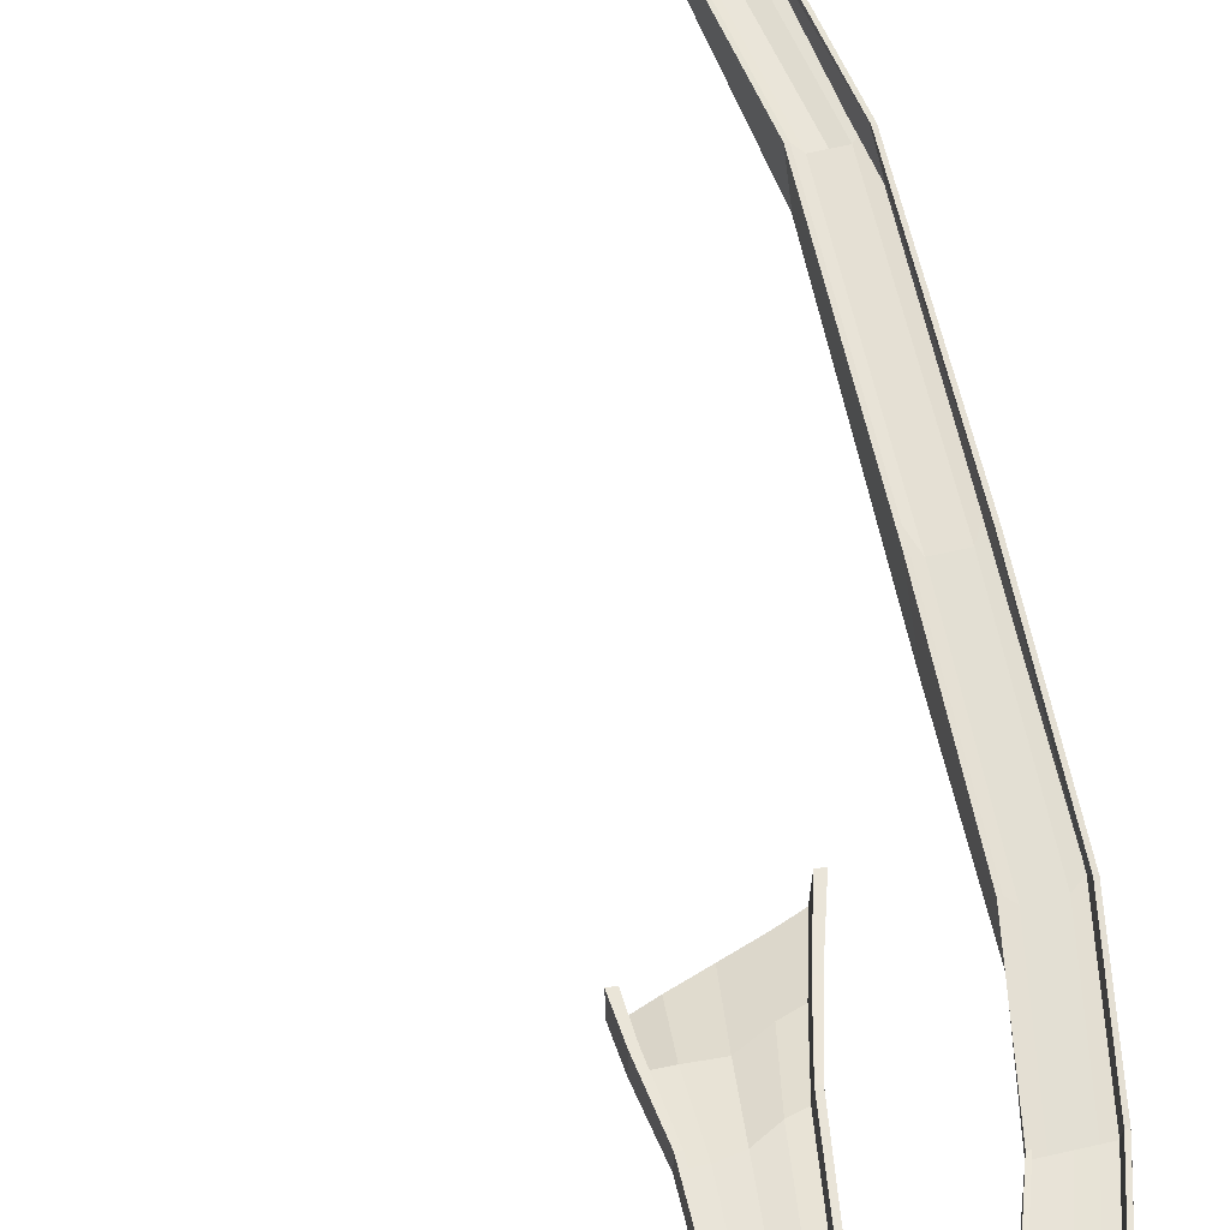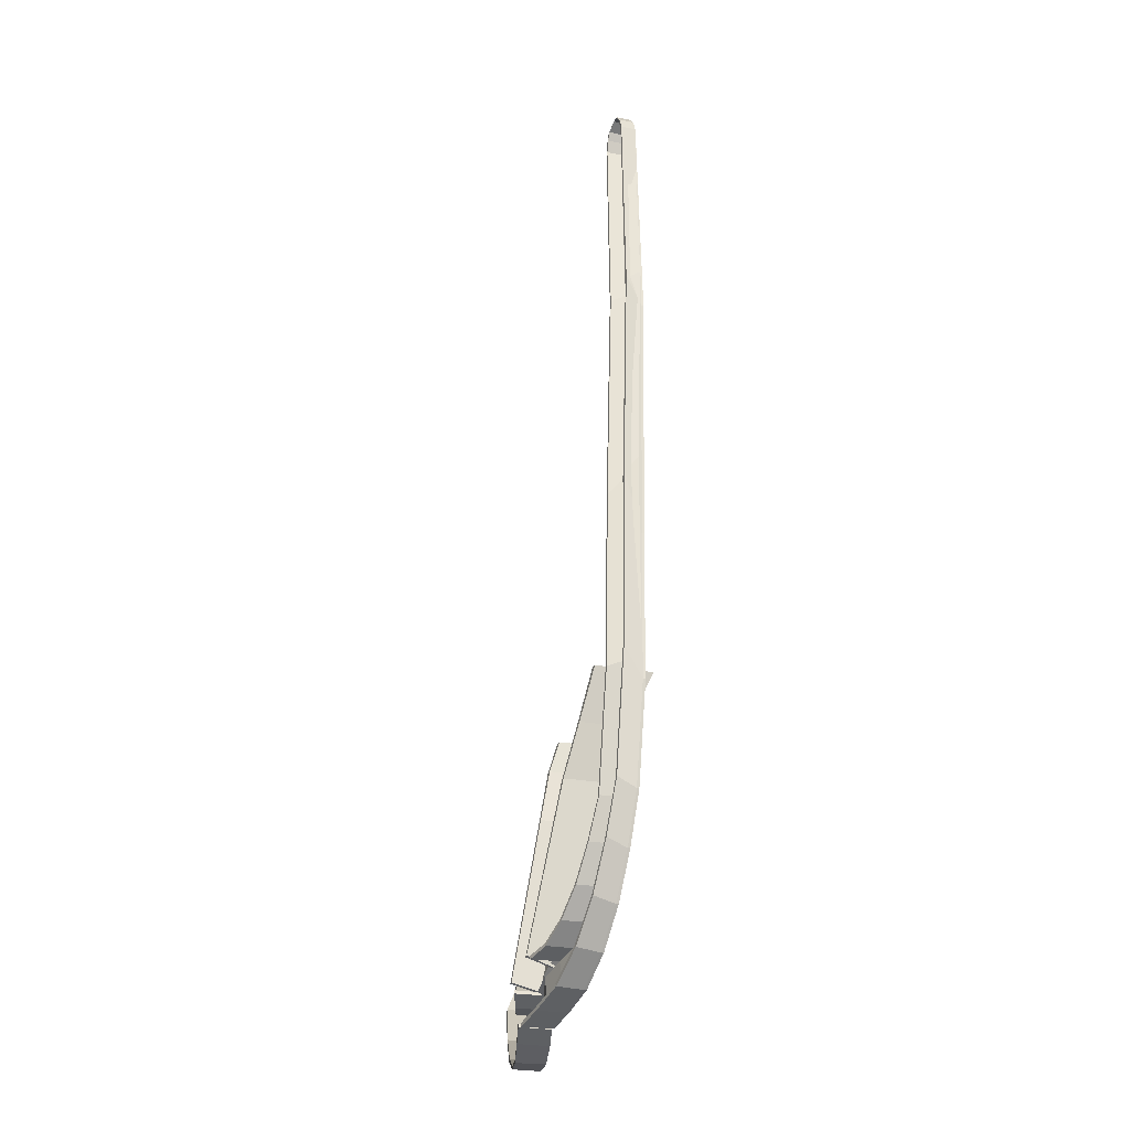
<metadata>
{"format":"obj","ext":"obj","renderer":"f3d","projection":"perspective","resolution":1024,"background":"white","views":[{"elev":68.7,"azim":172.3,"up":"+Y"},{"elev":-23.5,"azim":-109.0,"up":"+Z"}]}
</metadata>
<code>
o UpRamp_Cube.001
v -0.6148 -0.6586 -1.967
v -0.6148 -0.5786 -1.967
v 1.018 -0.6586 -2.472
v 1.018 -0.5786 -2.472
v -1.065 -1.721 0.5327
v -1.065 -1.596 0.5327
v 1.444 -1.721 -0.469
v 1.457 -1.596 -0.4718
v 0.1979 -0.6587 -2.34
v 0.1979 -0.5787 -2.34
v 0.1852 -1.721 0.03274
v 0.1852 -1.676 0.03274
v 1.327 -1.176 -1.244
v 1.327 -1.076 -1.244
v -0.8148 -1.177 -0.7173
v -0.8148 -1.077 -0.7173
v 0.2033 -1.077 -1.188
v 0.2033 -1.177 -1.188
v -0.2148 -0.6586 -2.075
v -0.4398 -1.676 0.3062
v -0.2148 -0.5786 -2.075
v -0.4398 -1.721 0.3062
v -0.3148 -1.077 -0.8755
v -0.3148 -1.177 -0.8755
v 0.609 -0.5787 -2.446
v 0.8102 -1.721 -0.2407
v 0.6091 -0.6587 -2.446
v 0.8102 -1.676 -0.2407
v 0.7746 -1.177 -1.205
v 0.7746 -1.077 -1.205
v 0.9185 -0.5786 -2.463
v 1.293 -1.721 -0.4693
v 0.9185 -0.6586 -2.463
v 1.299 -1.676 -0.4701
v 1.202 -1.176 -1.233
v 1.202 -1.076 -1.233
v -0.5148 -0.6586 -1.967
v -0.9085 -1.676 0.5327
v -0.6898 -1.077 -0.7173
v -0.6898 -1.177 -0.7173
v -0.5148 -0.5786 -1.967
v -0.9085 -1.721 0.5327
v 0.918 0.2214 -2.463
v 1.018 0.2214 -2.472
v 1.326 -0.07633 -1.244
v 1.469 -0.3459 -0.4745
v -0.9085 -0.346 0.5327
v -1.065 -0.346 0.5327
v -0.8148 -0.07654 -0.7173
v -0.6148 0.2214 -1.967
v -0.6898 -0.07654 -0.7173
v 1.32 -0.3459 -0.4733
v 1.201 -0.07641 -1.233
v -0.5148 0.2214 -1.967
v -0.3748 0.2667 -6.032
v -0.4548 0.2667 -6.038
v -0.4548 0.3307 -6.038
v 0.5755 0.3305 -6.316
v 0.6535 0.3306 -6.333
v 0.6535 0.2666 -6.333
v 0.3806 0.2665 -6.252
v 0.1213 0.2665 -6.169
v -0.1456 0.3307 -6.075
v 0.1213 0.3305 -6.169
v -0.1456 0.2667 -6.075
v -0.3748 0.3307 -6.032
v 0.3806 0.3305 -6.252
v 0.5755 0.2665 -6.316
v 0.5643 0.9705 -6.166
v 0.6433 0.9706 -6.176
v -0.4548 0.9707 -5.812
v -0.3748 0.9707 -5.833
f 10 25 67 64
f 13 14 8 7
f 42 38 6 5
f 15 16 2 1
f 40 42 5 15
f 31 36 53 43
f 30 25 10 17
f 29 26 11 18
f 26 28 12 11
f 3 33 68 60
f 27 29 18 9
f 28 30 17 12
f 14 4 44 45
f 37 40 15 1
f 5 6 16 15
f 3 4 14 13
f 9 18 24 19
f 12 17 23 20
f 54 41 66 72
f 17 10 21 23
f 18 11 22 24
f 11 12 20 22
f 34 36 30 28
f 33 35 29 27
f 32 34 28 26
f 35 32 26 29
f 36 31 25 30
f 43 44 70 69
f 21 10 64 63
f 13 7 32 35
f 7 8 34 32
f 3 13 35 33
f 16 6 48 49
f 2 50 71 57
f 27 9 62 61
f 19 24 40 37
f 20 23 39 38
f 23 21 41 39
f 24 22 42 40
f 22 20 38 42
f 51 54 50 49
f 47 51 49 48
f 45 44 43 53
f 46 45 53 52
f 2 16 49 50
f 38 39 51 47
f 34 8 46 52
f 6 38 47 48
f 36 34 52 53
f 8 14 45 46
f 41 21 63 66
f 39 41 54 51
f 68 58 59 60
f 65 63 64 62
f 55 66 63 65
f 62 64 67 61
f 66 57 71 72
f 61 67 58 68
f 56 57 66 55
f 59 58 69 70
f 44 4 59 70
f 37 1 56 55
f 1 2 57 56
f 19 37 55 65
f 33 27 61 68
f 50 54 72 71
f 9 19 65 62
f 31 43 69 58
f 4 3 60 59
f 25 31 58 67
o LeftRamp_Cube.002
v -3.703 -0.3237 -3.045
v -3.703 -0.2677 -3.045
v -2.587 -0.3237 -3.143
v -2.587 -0.2677 -3.143
v -1.443 -1.347 14.52
v -1.256 -1.358 14.81
v -0.3735 -1.347 14.43
v -1.31 -0.9863 14.82
v -3.145 -0.3237 -3.094
v -3.126 -0.3033 -2.876
v -1.065 -1.373 13.87
v -1.256 -0.9863 14.81
v -2.41 -0.5864 2.565
v -2.41 -0.5304 2.562
v -3.526 -0.5864 2.662
v -3.526 -0.5304 2.66
v -2.958 -0.5198 4
v -2.968 -0.5864 2.542
v -3.424 -0.3237 -3.069
v -1.268 -1.329 14.14
v -3.405 -0.3033 -2.852
v -0.4543 -1.347 14.72
v -3.237 -0.5198 4.025
v -3.247 -0.5864 2.565
v -2.847 -0.3033 -2.9
v -0.7323 -1.329 14.09
v -2.866 -0.3237 -3.118
v -0.5078 -0.9863 14.73
v -2.689 -0.5864 2.516
v -2.679 -0.5198 3.976
v -2.638 -0.3033 -2.919
v -0.4404 -1.358 14.43
v -2.657 -0.3237 -3.137
v -0.4543 -0.9863 14.72
v -2.48 -0.5864 2.552
v -2.47 -0.5198 4.428
v -3.633 -0.3237 -3.051
v -1.376 -1.358 14.51
v -3.446 -0.5198 4.513
v -3.456 -0.5864 2.637
v -3.614 -0.3033 -2.833
v -0.5078 -1.358 14.73
v -2.638 0.1447 -2.919
v -2.568 0.1447 -2.925
v -2.4 -0.1614 3.985
v -0.3735 -0.9863 14.43
v -1.376 -0.9863 14.51
v -1.443 -0.9863 14.52
v -3.516 -0.1614 4.083
v -3.684 0.1447 -2.827
v -3.446 -0.1614 4.078
v -0.4404 -0.9863 14.43
v -2.47 -0.1614 3.993
v -3.614 0.1447 -2.833
v -1.051 0.2555 -6.987
v -1.078 0.2555 -7.063
v -1.078 0.3195 -7.063
v -0.668 0.3195 -5.935
v -0.6406 0.4419 -5.86
v -0.6406 0.3779 -5.86
v -0.7501 0.2555 -6.16
v -0.8595 0.2555 -6.461
v -0.9689 0.3195 -6.762
v -0.8595 0.3195 -6.461
v -0.9689 0.2555 -6.762
v -1.051 0.3195 -6.987
v -0.7501 0.3195 -6.16
v -0.668 0.2555 -5.935
v -0.668 0.9595 -5.935
v -0.6406 0.9595 -5.86
v -1.078 0.9595 -7.063
v -1.051 0.9595 -6.987
v -0.4402 0.3779 -7.21
v -0.4676 0.3779 -7.285
v -0.4676 0.4419 -7.285
v -0.05717 0.4419 -6.157
v -0.02981 0.4419 -6.082
v -0.02981 0.3779 -6.082
v -0.1393 0.3779 -6.383
v -0.2487 0.3779 -6.684
v -0.3581 0.4419 -6.984
v -0.2487 0.4419 -6.684
v -0.3581 0.3779 -6.984
v -0.4402 0.4419 -7.21
v -0.1393 0.4419 -6.383
v -0.05717 0.3779 -6.157
v -0.4676 1.082 -7.285
v -0.4402 1.082 -7.21
v -2.933 -0.1788 -3.948
v -2.595 -0.05418 -4.905
v -2.098 0.07038 -5.676
v -1.492 0.1949 -6.206
v -1.814 0.2021 -6.742
v -2.508 0.08464 -6.134
v -3.076 -0.03279 -5.274
v -3.455 -0.1502 -4.22
v -3.486 0.3076 -4.048
v -3.132 0.4706 -5.155
v -2.564 0.6336 -6.067
v -1.85 0.7965 -6.717
v -1.277 0.1397 -5.976
v -1.809 0.02384 -5.548
v -2.272 -0.09199 -4.899
v -2.611 -0.2078 -4.07
v -2.888 -0.2078 -4.12
v -2.54 -0.09199 -5.024
v -2.042 0.02384 -5.743
v -1.456 0.1397 -6.231
v -1.805 0.1949 -6.653
v -2.506 0.07038 -6.018
v -3.065 -0.05419 -5.124
v -3.417 -0.1788 -4.035
v -3.209 -0.1788 -3.998
v -2.864 -0.05418 -5.03
v -2.331 0.07038 -5.872
v -1.671 0.1949 -6.462
v -2.359 0.3076 -3.848
v -2.059 0.4706 -4.655
v -1.632 0.6336 -5.285
v -1.134 0.7965 -5.695
v -1.179 0.7965 -5.759
v -1.69 0.6336 -5.334
v -2.126 0.4706 -4.686
v -2.43 0.3076 -3.86
v -1.805 0.7965 -6.653
v -2.506 0.6336 -6.018
v -3.065 0.4706 -5.124
v -3.415 0.3076 -4.035
v -2.402 -0.2078 -4.032
v -2.07 -0.09199 -4.805
v -1.634 0.02384 -5.401
v -1.143 0.1397 -5.784
v -1.098 0.2376 -5.72
v -1.576 0.09726 -5.353
v -2.003 -0.04304 -4.774
v -2.331 -0.1834 -4.02
v -2.657 -0.1788 -3.898
v -2.327 -0.05418 -4.78
v -1.865 0.07038 -5.481
v -1.313 0.1949 -5.95
v -2.33 -0.1258 -4.02
v -2.003 0.01616 -4.774
v -1.576 0.1581 -5.353
v -1.098 0.3 -5.72
v -3.455 -0.2078 -4.22
v -3.076 -0.09199 -5.274
v -2.508 0.02384 -6.134
v -1.814 0.1397 -6.742
v -1.769 0.1397 -6.678
v -2.449 0.02384 -6.085
v -3.009 -0.09199 -5.243
v -3.384 -0.2078 -4.207
v -1.635 0.1397 -6.487
v -2.275 0.02384 -5.939
v -2.808 -0.09199 -5.149
v -3.172 -0.2078 -4.17
v -1.179 0.1949 -5.759
v -1.69 0.07038 -5.334
v -2.126 -0.05419 -4.686
v -2.45 -0.1788 -3.86
v -1.892 -0.8301 8.494
v -2.984 -0.8753 8.591
v -2.433 -0.8357 9.236
v -1.892 -0.8753 8.495
v -2.984 -0.8301 8.589
v -2.438 -0.8753 8.507
v -2.706 -0.8357 9.26
v -2.711 -0.8753 8.53
v -2.16 -0.8357 9.212
v -2.165 -0.8753 8.483
v -1.96 -0.8753 8.492
v -1.955 -0.8357 9.43
v -2.911 -0.8357 9.513
v -2.916 -0.8753 8.575
v -1.887 -0.4738 9.205
v -2.979 -0.4738 9.301
v -1.955 -0.4738 9.212
v -2.911 -0.4738 9.296
v -2.756 -0.4288 -0.8598
v -3.872 -0.3728 -0.7632
v -3.314 -0.4288 -0.8394
v -2.756 -0.3728 -0.8608
v -3.872 -0.4288 -0.7621
v -3.299 -0.3899 -0.1257
v -3.593 -0.4288 -0.8156
v -3.578 -0.3899 -0.1011
v -3.035 -0.4288 -0.8644
v -3.02 -0.3899 -0.1499
v -2.811 -0.3899 0.02
v -2.826 -0.4288 -0.8611
v -3.802 -0.4288 -0.7757
v -3.787 -0.3899 0.1054
v -3.857 0.02226 -0.0631
v -2.741 0.02226 -0.1607
v -2.811 0.02226 -0.154
v -3.787 0.02226 -0.06854
v -1.31 -1.347 14.82
v -1.085 -1.358 15.01
v -1.117 -1.347 15.02
v -1.085 -0.9863 15.01
v -0.5531 -0.9863 14.92
v -0.5852 -0.9863 14.93
v -1.117 -0.9863 15.02
v -0.5852 -1.358 14.93
v -0.5531 -1.347 14.92
v -0.823 -1.326 15.1
v -0.823 -1.317 15.1
v -0.823 -1.029 15.1
v -0.823 -1.029 15.1
f 164 212 139 136
f 236 233 79
f 114 94 277 276
f 255 252 74 73
f 246 110 77 234
f 261 108 125 267
f 260 97 82 256
f 242 98 83 238
f 124 104 114 100
f 205 204 140 132
f 259 101 90 253
f 241 102 89 235
f 254 76 116 266
f 263 112 87 255
f 234 237 88 87
f 251 254 86 85
f 253 90 96 257
f 235 89 95 239
f 197 181 138 144
f 256 82 93 258
f 238 83 92 240
f 119 120 80 84
f 244 108 102 241
f 262 107 101 259
f 118 124 100 106
f 243 104 98 242
f 261 103 97 260
f 193 192 142 141
f 188 164 136 135
f 236 79 104 243
f 77 110 78 269
f 251 85 107 262
f 237 77 120 248
f 165 172 143 129
f 173 180 134 133
f 257 96 112 263
f 239 95 111 245
f 258 93 113 264
f 240 92 110 246
f 269 78 270 271
f 268 126 122 265
f 250 123 121 248
f 266 116 115 267
f 247 117 125 249
f 252 88 121 265
f 245 111 123 250
f 104 79 94 114
f 79 118 106 94
f 244 104 124 249
f 233 86 117 247
f 181 188 135 138
f 264 113 126 268
f 135 136 154 153
f 133 134 152 151
f 140 133 151 158
f 131 132 150 149
f 136 139 157 154
f 130 131 149 148
f 137 127 145 155
f 131 130 141 142
f 192 216 131 142
f 221 220 128 127
f 220 165 129 128
f 225 221 127 137
f 204 173 133 140
f 172 197 144 143
f 180 225 137 134
f 229 193 141 130
f 216 205 132 131
f 212 229 130 139
f 158 148 149 150
f 155 153 154 152
f 145 156 153 155
f 152 154 157 151
f 156 147 159 160
f 151 157 148 158
f 146 147 156 145
f 143 144 160 159
f 139 130 148 157
f 129 143 159 147
f 132 140 158 150
f 134 137 155 152
f 144 138 156 160
f 127 128 146 145
f 138 135 153 156
f 128 129 147 146
f 97 103 232 209
f 209 232 231 210
f 210 231 230 211
f 211 230 229 212
f 76 75 208 213
f 213 208 207 214
f 214 207 206 215
f 215 206 205 216
f 103 115 196 232
f 232 196 195 231
f 231 195 194 230
f 230 194 193 229
f 81 91 228 177
f 177 228 227 178
f 178 227 226 179
f 179 226 225 180
f 122 126 200 169
f 169 200 199 170
f 170 199 198 171
f 171 198 197 172
f 105 99 176 201
f 201 176 175 202
f 202 175 174 203
f 203 174 173 204
f 91 109 224 228
f 228 224 223 227
f 227 223 222 226
f 226 222 221 225
f 73 74 168 217
f 217 168 167 218
f 218 167 166 219
f 219 166 165 220
f 109 73 217 224
f 224 217 218 223
f 223 218 219 222
f 222 219 220 221
f 116 76 213 189
f 189 213 214 190
f 190 214 215 191
f 191 215 216 192
f 113 93 185 184
f 184 185 186 183
f 183 186 187 182
f 182 187 188 181
f 99 81 177 176
f 176 177 178 175
f 175 178 179 174
f 174 179 180 173
f 74 122 169 168
f 168 169 170 167
f 167 170 171 166
f 166 171 172 165
f 93 82 161 185
f 185 161 162 186
f 186 162 163 187
f 187 163 164 188
f 115 116 189 196
f 196 189 190 195
f 195 190 191 194
f 194 191 192 193
f 126 113 184 200
f 200 184 183 199
f 199 183 182 198
f 198 182 181 197
f 75 105 201 208
f 208 201 202 207
f 207 202 203 206
f 206 203 204 205
f 82 97 209 161
f 161 209 210 162
f 162 210 211 163
f 163 211 212 164
f 79 233 247 118
f 108 244 249 125
f 110 245 250 119
f 118 247 249 124
f 119 250 248 120
f 96 240 246 112
f 92 239 245 110
f 88 237 248 121
f 85 236 243 107
f 107 243 242 101
f 104 244 241 98
f 90 238 240 96
f 83 235 239 92
f 77 237 234
f 98 241 235 83
f 101 242 238 90
f 112 246 234 87
f 85 86 233 236
f 111 264 268 123
f 74 252 265 122
f 117 266 267 125
f 123 268 265 121
f 95 258 264 111
f 91 257 263 109
f 75 251 262 105
f 108 261 260 102
f 105 262 259 99
f 89 256 258 95
f 81 253 257 91
f 75 76 254 251
f 109 263 255 73
f 86 254 266 117
f 99 259 253 81
f 102 260 256 89
f 103 261 267 115
f 87 88 252 255
f 120 77 269 80
f 110 119 84 78
f 272 275 281 280
f 277 273 281 279
f 106 100 274 273
f 94 106 273 277
f 100 114 276 274
f 78 84 272 270
f 80 269 271 275
f 84 80 275 272
f 279 278 280 281
f 273 274 280 281
f 271 270 278 279
f 276 277 279 278
f 274 276 278 280
f 275 271 279 281
f 270 272 280 278
o RightRamp_Cube.003
v 4.589 -0.6992 -6.098
v 4.593 -0.6433 -6.097
v 3.675 -0.6422 -5.453
v 3.68 -0.5863 -5.452
v 5.437 -1.234 -4.809
v 5.44 -1.2 -4.809
v 4.561 -1.179 -4.191
v 4.564 -1.145 -4.19
v 4.132 -0.6707 -5.776
v 4.259 -0.6639 -5.596
v 4.999 -1.207 -4.5
v 5 -1.194 -4.5
v 4.164 -0.9589 -4.732
v 4.169 -0.9031 -4.731
v 5.078 -1.016 -5.377
v 5.082 -0.9601 -5.376
v 4.689 -0.9277 -4.964
v 4.621 -0.9874 -5.055
v 4.361 -0.6849 -5.937
v 5.219 -1.208 -4.655
v 4.488 -0.6781 -5.758
v 5.218 -1.22 -4.655
v 4.918 -0.942 -5.125
v 4.85 -1.002 -5.216
v 4.031 -0.6496 -5.435
v 4.78 -1.193 -4.346
v 3.904 -0.6564 -5.614
v 4.781 -1.181 -4.345
v 4.393 -0.9731 -4.894
v 4.461 -0.9135 -4.803
v 3.859 -0.6389 -5.314
v 4.616 -1.183 -4.23
v 3.732 -0.6457 -5.493
v 4.617 -1.17 -4.229
v 4.221 -0.9625 -4.773
v 4.289 -0.9028 -4.682
v 4.532 -0.6956 -6.058
v 5.383 -1.218 -4.77
v 5.089 -0.9527 -5.246
v 5.021 -1.012 -5.337
v 4.659 -0.6888 -5.879
v 5.382 -1.231 -4.771
v 3.894 -0.1924 -5.305
v 3.837 -0.1888 -5.264
v 4.26 -0.542 -4.634
v 4.59 -0.8027 -4.183
v 5.411 -0.8539 -4.763
v 5.466 -0.8574 -4.801
v 5.174 -0.599 -5.279
v 4.751 -0.2458 -5.909
v 5.117 -0.5954 -5.239
v 4.645 -0.8062 -4.222
v 4.317 -0.5455 -4.674
v 4.693 -0.2423 -5.869
v 0.156 0.2535 -7.451
v 0.1287 0.2572 -7.526
v 0.1336 0.321 -7.525
v 0.5444 0.2653 -6.399
v 0.5813 0.3836 -6.321
v 0.5763 0.3198 -6.323
v 0.4573 0.2127 -6.625
v 0.3478 0.2275 -6.926
v 0.2432 0.3062 -7.225
v 0.3527 0.2913 -6.924
v 0.2382 0.2424 -7.226
v 0.161 0.3173 -7.45
v 0.4623 0.2765 -6.624
v 0.5395 0.2015 -6.4
v 0.5938 0.9033 -6.385
v 0.6212 0.8996 -6.31
v 0.1829 0.959 -7.511
v 0.2103 0.9553 -7.436
v -0.4432 0.4178 -7.225
v -0.4706 0.4215 -7.3
v -0.4656 0.4853 -7.298
v -0.05477 0.4296 -6.172
v -0.02738 0.4259 -6.097
v -0.03232 0.3621 -6.098
v -0.1419 0.377 -6.399
v -0.2514 0.3918 -6.699
v -0.3561 0.4705 -6.998
v -0.2465 0.4556 -6.698
v -0.361 0.4067 -6.999
v -0.4382 0.4816 -7.223
v -0.1369 0.4408 -6.397
v -0.05971 0.3659 -6.174
v -0.4163 1.123 -7.285
v -0.3889 1.12 -7.21
v 3.499 -0.4642 -6.343
v 2.647 -0.2624 -6.863
v 1.782 -0.06485 -7.129
v 0.9893 0.1217 -7.14
v 0.8913 0.1495 -7.757
v 1.802 -0.03904 -7.743
v 2.779 -0.2385 -7.455
v 3.736 -0.4422 -6.897
v 3.905 0.001475 -6.775
v 2.936 0.2529 -7.389
v 1.93 0.5012 -7.716
v 0.9805 0.7388 -7.749
v 0.9691 0.06115 -6.827
v 1.64 -0.1066 -6.845
v 2.401 -0.2858 -6.651
v 3.178 -0.4709 -6.235
v 3.363 -0.4805 -6.456
v 2.526 -0.2897 -6.919
v 1.693 -0.1043 -7.145
v 0.9416 0.06987 -7.137
v 0.941 0.1369 -7.684
v 1.874 -0.0608 -7.653
v 2.865 -0.2692 -7.333
v 3.821 -0.481 -6.73
v 3.683 -0.4738 -6.564
v 2.772 -0.2663 -7.132
v 1.834 -0.06254 -7.428
v 0.9617 0.1304 -7.451
v 3.168 0.03972 -5.89
v 2.439 0.2686 -6.315
v 1.721 0.4919 -6.518
v 1.091 0.7039 -6.506
v 1.084 0.7061 -6.584
v 1.734 0.4925 -6.593
v 2.47 0.2676 -6.382
v 3.214 0.03733 -5.946
v 0.9874 0.7366 -7.671
v 1.917 0.5006 -7.641
v 2.905 0.2539 -7.322
v 3.859 0.003866 -6.72
v 3.04 -0.4638 -6.069
v 2.308 -0.2829 -6.449
v 1.601 -0.1083 -6.621
v 0.9898 0.0546 -6.594
v 1.004 0.15 -6.514
v 1.594 -0.03572 -6.544
v 2.281 -0.2331 -6.381
v 2.996 -0.437 -6.013
v 3.314 -0.4547 -6.122
v 2.523 -0.2585 -6.595
v 1.73 -0.06717 -6.83
v 1.017 0.113 -6.829
v 3 -0.3796 -6.012
v 2.285 -0.1741 -6.38
v 1.599 0.02488 -6.543
v 1.009 0.2122 -6.513
v 3.731 -0.4996 -6.898
v 2.774 -0.2976 -7.456
v 1.797 -0.09965 -7.744
v 0.8864 0.08731 -7.759
v 0.8933 0.08513 -7.681
v 1.784 -0.1002 -7.669
v 2.743 -0.2966 -7.389
v 3.685 -0.4972 -6.843
v 0.914 0.07859 -7.448
v 1.745 -0.102 -7.444
v 2.65 -0.2936 -7.188
v 3.547 -0.4901 -6.677
v 1.038 0.1064 -6.596
v 1.691 -0.0689 -6.605
v 2.43 -0.2555 -6.393
v 3.176 -0.4475 -5.956
f 373 345 348 421
f 294 288 289 295
f 323 286 287 319
f 296 282 283 297
f 321 296 286 323
f 312 324 334 317
f 311 298 291 306
f 310 299 292 307
f 307 292 293 309
f 414 341 349 413
f 308 290 299 310
f 309 293 298 311
f 295 326 325 285
f 318 282 296 321
f 286 296 297 287
f 284 294 295 285
f 290 300 305 299
f 293 301 304 298
f 406 353 347 390
f 298 304 302 291
f 299 305 303 292
f 292 303 301 293
f 315 309 311 317
f 314 308 310 316
f 313 307 309 315
f 316 310 307 313
f 317 311 306 312
f 402 350 351 401
f 397 344 345 373
f 294 316 313 288
f 288 313 315 289
f 284 314 316 294
f 297 330 329 287
f 374 338 352 381
f 382 342 343 389
f 300 318 321 305
f 301 319 320 304
f 304 320 322 302
f 305 321 323 303
f 303 323 319 301
f 332 330 331 335
f 328 329 330 332
f 326 334 324 325
f 327 333 334 326
f 283 331 330 297
f 319 328 332 320
f 315 333 327 289
f 287 329 328 319
f 317 334 333 315
f 289 327 326 295
f 390 347 344 397
f 320 332 335 322
f 344 362 363 345
f 342 360 361 343
f 349 367 360 342
f 340 358 359 341
f 345 363 366 348
f 339 357 358 340
f 346 364 354 336
f 340 351 350 339
f 401 351 340 425
f 430 336 337 429
f 429 337 338 374
f 434 346 336 430
f 413 349 342 382
f 381 352 353 406
f 389 343 346 434
f 438 339 350 402
f 425 340 341 414
f 421 348 339 438
f 367 359 358 357
f 364 361 363 362
f 354 364 362 365
f 361 360 366 363
f 365 369 368 356
f 360 367 357 366
f 355 354 365 356
f 352 368 369 353
f 348 366 357 339
f 338 356 368 352
f 341 359 367 349
f 343 361 364 346
f 353 369 365 347
f 336 354 355 337
f 347 365 362 344
f 337 355 356 338
f 306 418 441 312
f 418 419 440 441
f 419 420 439 440
f 420 421 438 439
f 285 422 417 284
f 422 423 416 417
f 423 424 415 416
f 424 425 414 415
f 312 441 405 324
f 441 440 404 405
f 440 439 403 404
f 439 438 402 403
f 290 386 437 300
f 386 387 436 437
f 387 388 435 436
f 388 389 434 435
f 331 378 409 335
f 378 379 408 409
f 379 380 407 408
f 380 381 406 407
f 314 410 385 308
f 410 411 384 385
f 411 412 383 384
f 412 413 382 383
f 300 437 433 318
f 437 436 432 433
f 436 435 431 432
f 435 434 430 431
f 282 426 377 283
f 426 427 376 377
f 427 428 375 376
f 428 429 374 375
f 318 433 426 282
f 433 432 427 426
f 432 431 428 427
f 431 430 429 428
f 325 398 422 285
f 398 399 423 422
f 399 400 424 423
f 400 401 425 424
f 322 393 394 302
f 393 392 395 394
f 392 391 396 395
f 391 390 397 396
f 308 385 386 290
f 385 384 387 386
f 384 383 388 387
f 383 382 389 388
f 283 377 378 331
f 377 376 379 378
f 376 375 380 379
f 375 374 381 380
f 302 394 370 291
f 394 395 371 370
f 395 396 372 371
f 396 397 373 372
f 324 405 398 325
f 405 404 399 398
f 404 403 400 399
f 403 402 401 400
f 335 409 393 322
f 409 408 392 393
f 408 407 391 392
f 407 406 390 391
f 284 417 410 314
f 417 416 411 410
f 416 415 412 411
f 415 414 413 412
f 291 370 418 306
f 370 371 419 418
f 371 372 420 419
f 372 373 421 420

</code>
